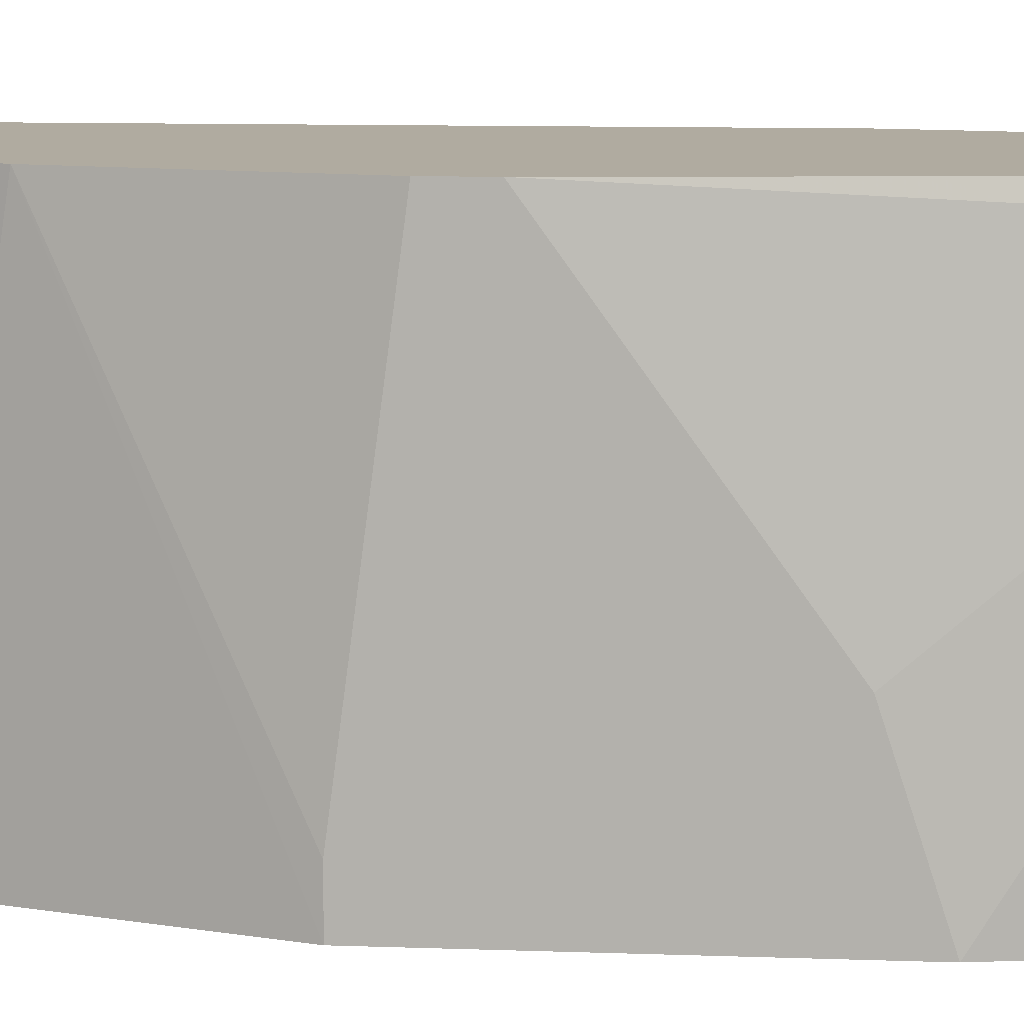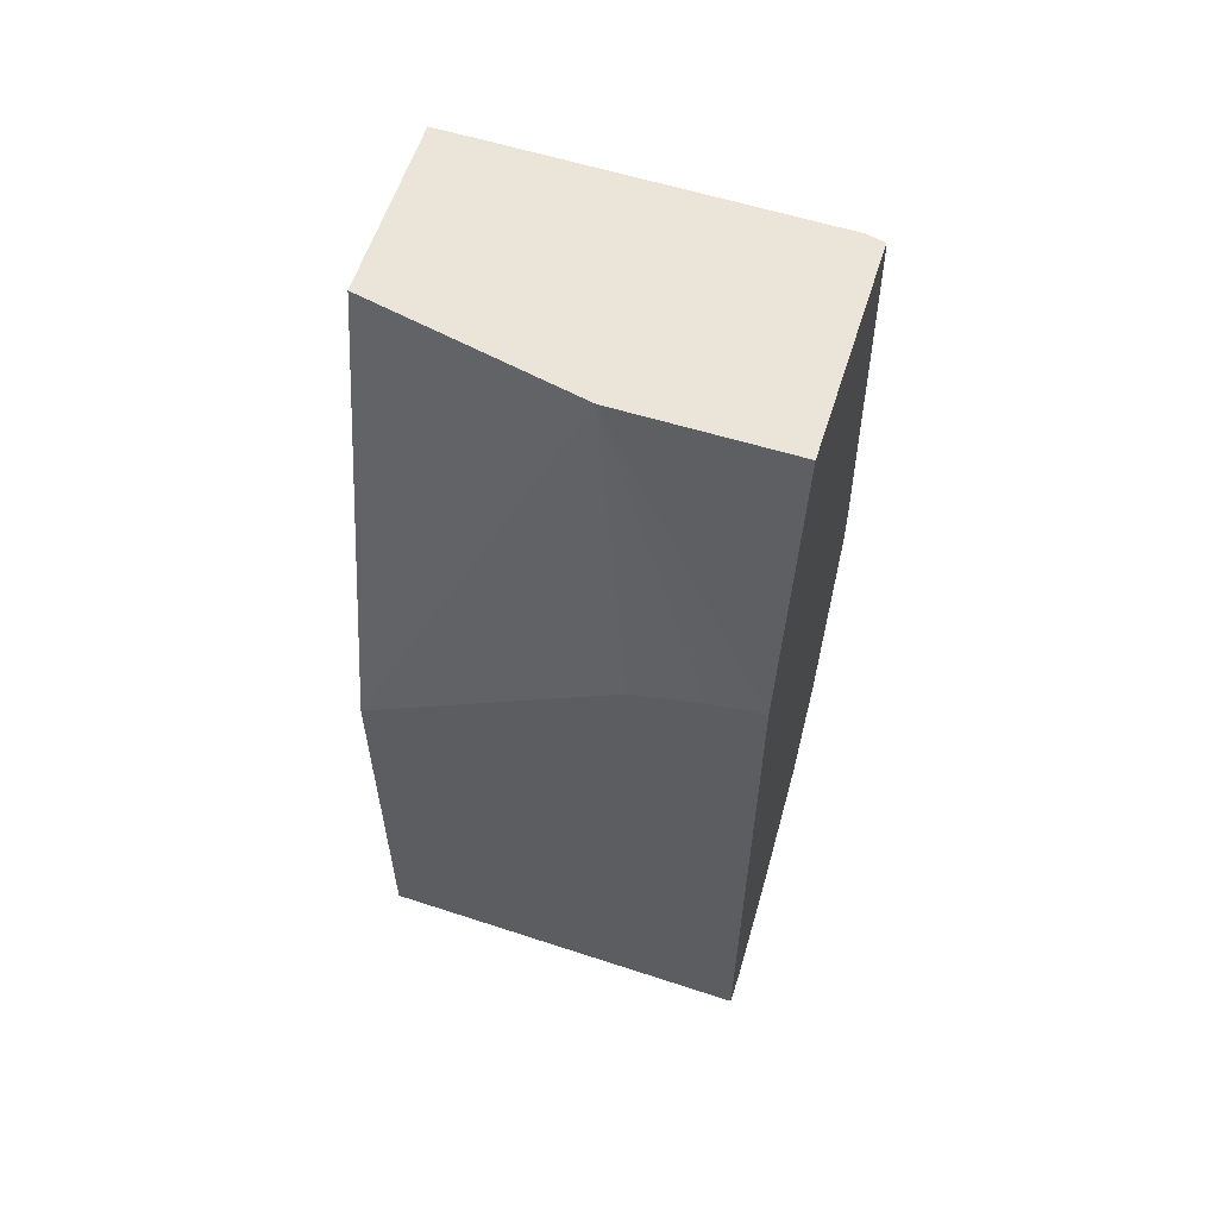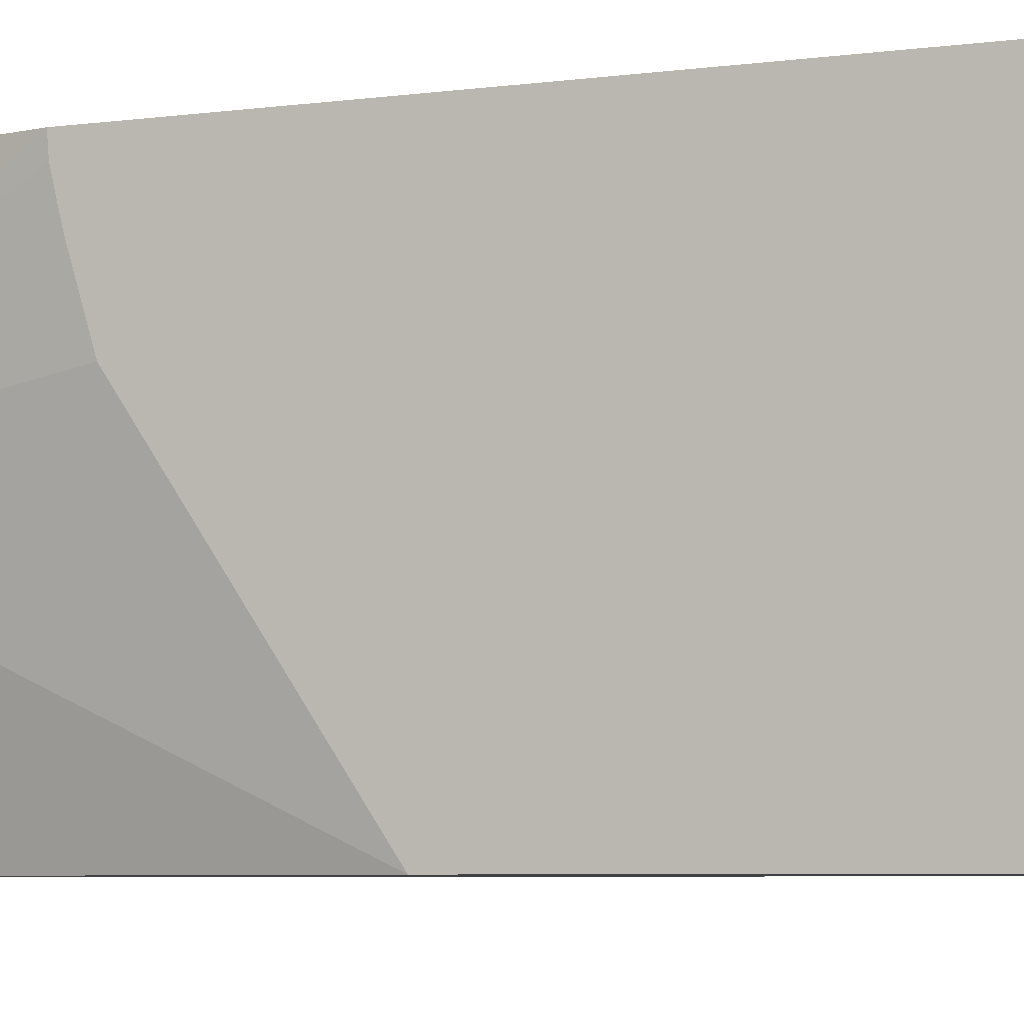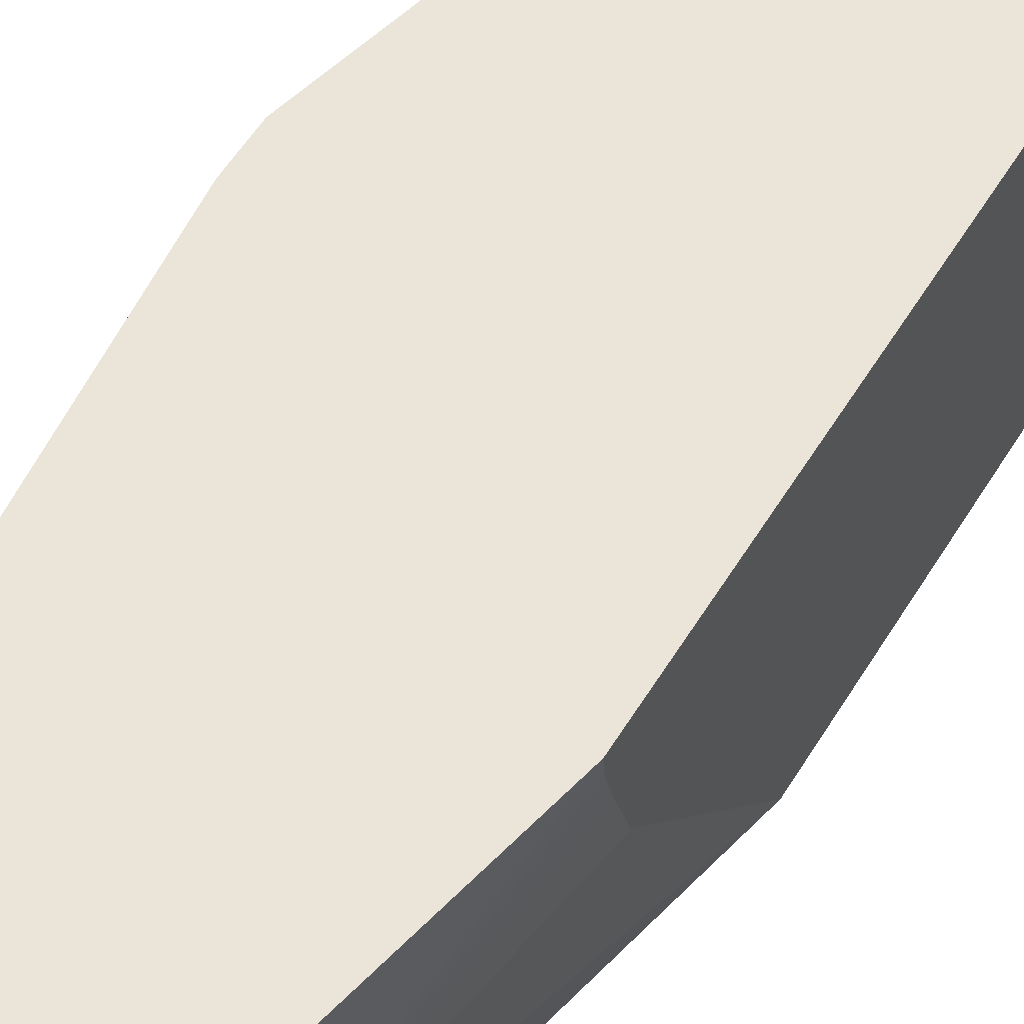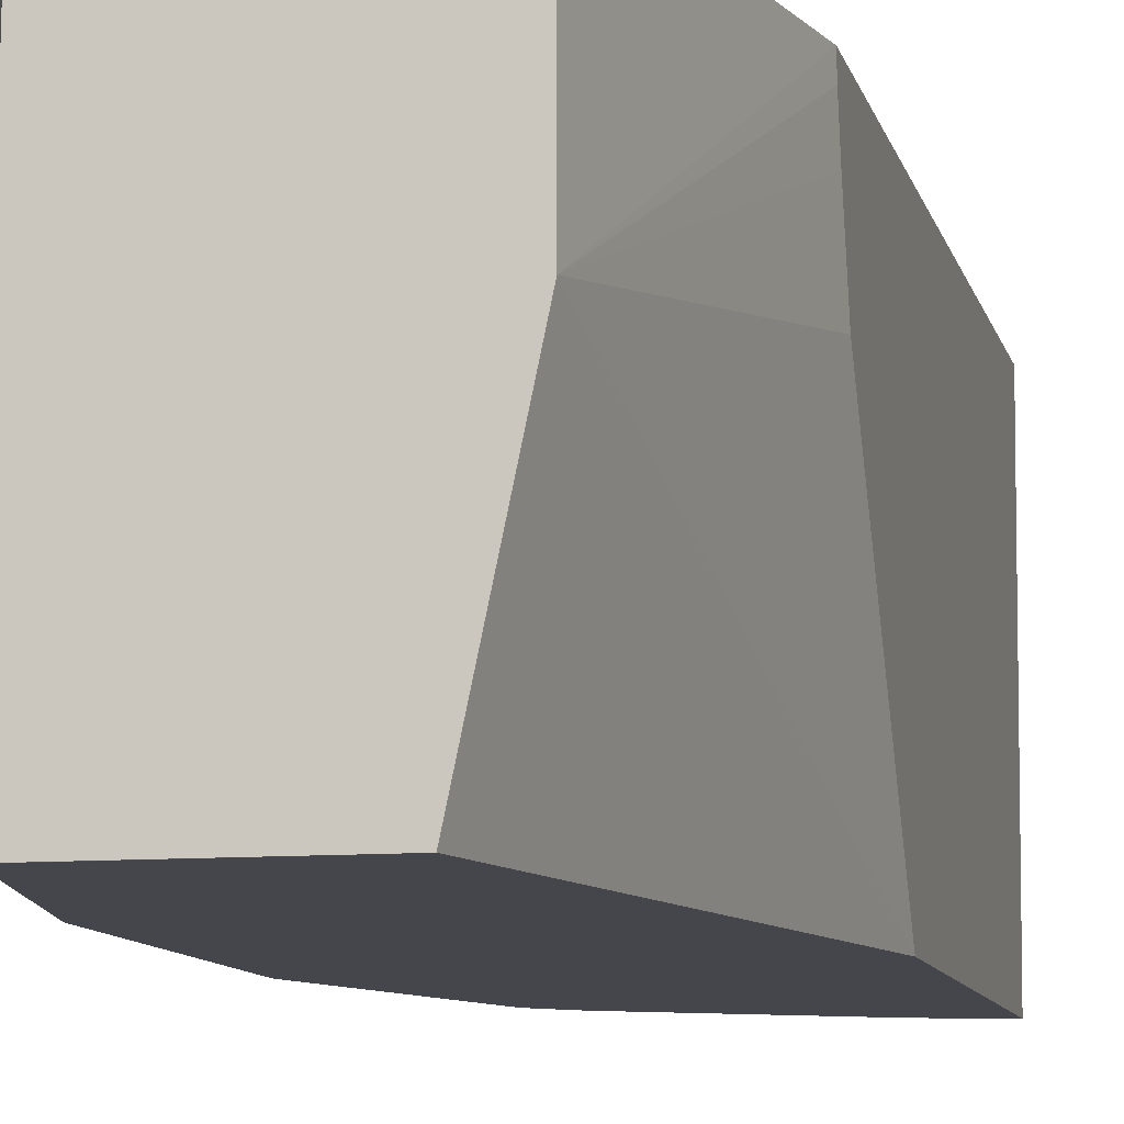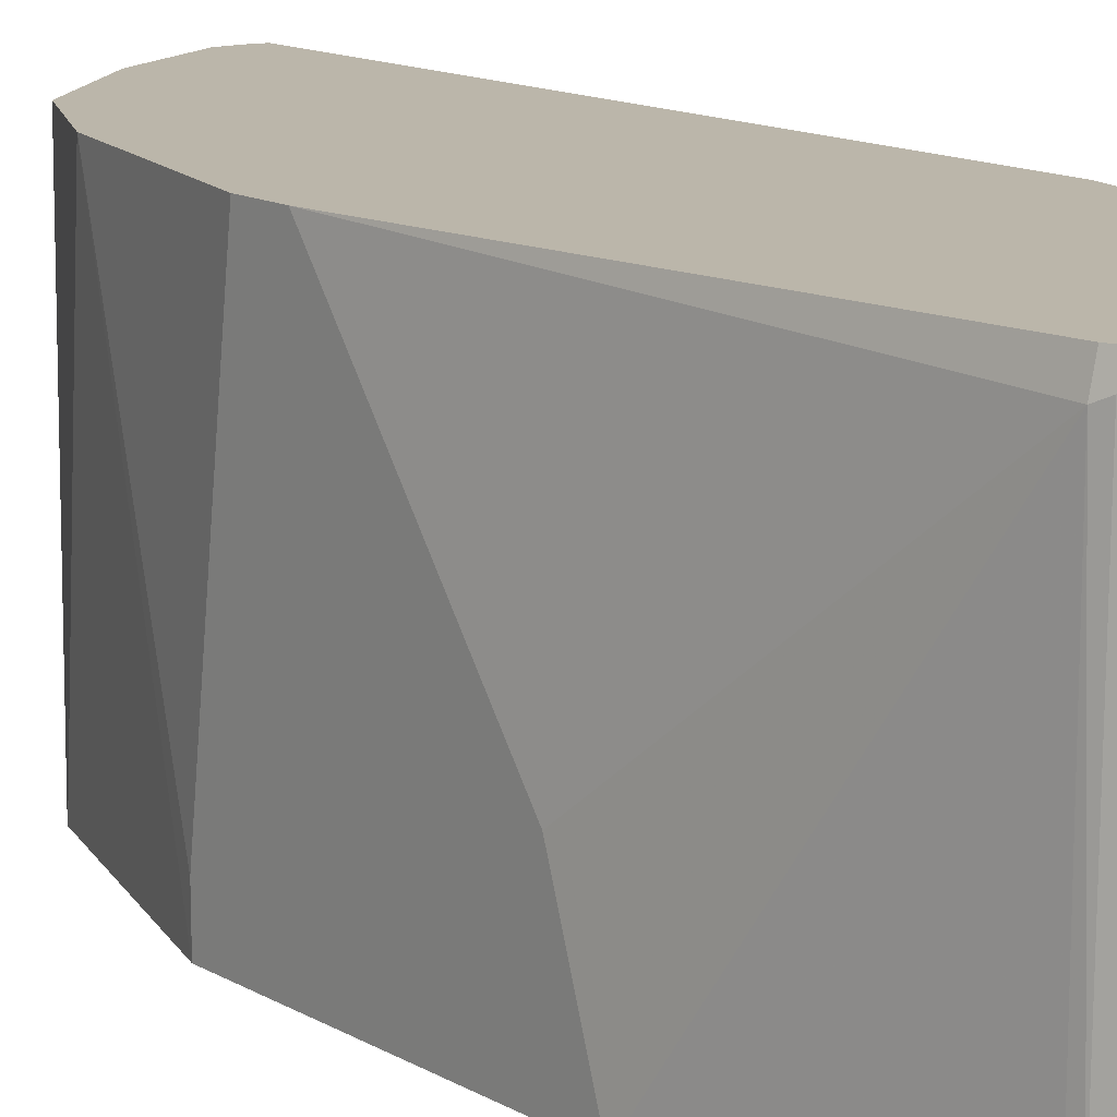
<metadata>
{"format":"obj","ext":"obj","renderer":"f3d","projection":"perspective","resolution":1024,"background":"white","views":[{"elev":9.8,"azim":95.5,"up":"+Z"},{"elev":59.0,"azim":-72.4,"up":"+Y"},{"elev":-5.5,"azim":-66.1,"up":"+Z"},{"elev":58.7,"azim":-148.1,"up":"+Z"},{"elev":-10.0,"azim":-167.3,"up":"+Z"},{"elev":14.0,"azim":140.8,"up":"+Z"}]}
</metadata>
<code>
v 0.163 -0.3617 -0.07096
v 0.1728 -0.3617 -0.07096
v 0.1557 -0.3598 -0.07096
v 0.1557 -0.3511 -0.2439
v 0.16 -0.3512 -0.2439
v 0.1605 -0.3512 -0.2439
v 0.1853 -0.3413 -0.2439
v 0.1731 -0.3615 -0.0713
v 0.2135 -0.3413 -0.07096
v 0.1557 -0.0631 -0.07096
v 0.1557 -0.1564 -0.2439
v 0.1856 -0.3411 -0.2439
v 0.2139 -0.3411 -0.0713
v 0.214 -0.3411 -0.07096
v 0.1833 0.06559 -0.07096
v 0.1833 0.06559 -0.1471
v 0.1557 -0.06373 -0.07887
v 0.1557 -0.07711 -0.1266
v 0.2037 0.06559 -0.2439
v 0.2581 -0.2985 -0.2439
v 0.2589 -0.3035 -0.07096
v 0.2811 0.06559 -0.07096
v 0.1557 -0.06766 -0.0953
v 0.2183 0.06559 -0.2439
v 0.2718 -0.2856 -0.2439
v 0.2723 -0.2846 -0.2439
v 0.2621 -0.2969 -0.07096
v 0.2829 0.06559 -0.07924
v 0.2828 0.06107 -0.07096
v 0.2851 0.06107 -0.08147
v 0.284 0.06559 -0.2438
v 0.2841 0.06505 -0.2439
v 0.2825 -0.2562 -0.07096
v 0.3055 -0.1833 -0.2439
v 0.284 0.06559 -0.228
v 0.3055 -0.1426 -0.07096
v 0.3055 -0.06114 -0.1833
v 0.3055 -0.04127 -0.2439
v 0.2851 0.06107 -0.2439
v 0.3055 -0.1833 -0.224
v 0.3055 -0.1629 -0.07096
f 15 31 24
f 15 24 19
f 16 23 17
f 16 18 23
f 20 25 21
f 15 19 16
f 15 35 31
f 10 15 16
f 13 21 14
f 13 20 21
f 12 20 13
f 11 16 19
f 11 18 16
f 10 16 17
f 21 25 26
f 15 28 35
f 21 26 27
f 30 39 31
f 22 30 28
f 9 13 14
f 34 41 40
f 34 36 41
f 34 37 36
f 34 38 37
f 33 40 41
f 33 34 40
f 31 39 32
f 30 36 37
f 30 31 35
f 30 38 39
f 30 37 38
f 29 36 30
f 28 30 35
f 26 34 33
f 26 33 27
f 24 31 32
f 22 29 30
f 7 13 8
f 15 22 28
f 4 6 5
f 1 6 2
f 1 5 6
f 1 4 5
f 1 3 4
f 1 10 3
f 1 15 10
f 1 22 15
f 2 6 7
f 1 29 22
f 1 41 36
f 1 33 41
f 1 27 33
f 1 14 21
f 1 9 14
f 1 2 9
f 7 12 13
f 1 36 29
f 2 7 8
f 1 21 27
f 2 13 9
f 4 7 6
f 2 8 13
f 4 12 7
f 4 25 20
f 4 26 25
f 4 34 26
f 4 38 34
f 4 39 38
f 4 20 12
f 4 24 32
f 4 19 24
f 4 11 19
f 3 11 4
f 3 10 17
f 3 18 11
f 3 23 18
f 4 32 39
f 3 17 23

</code>
